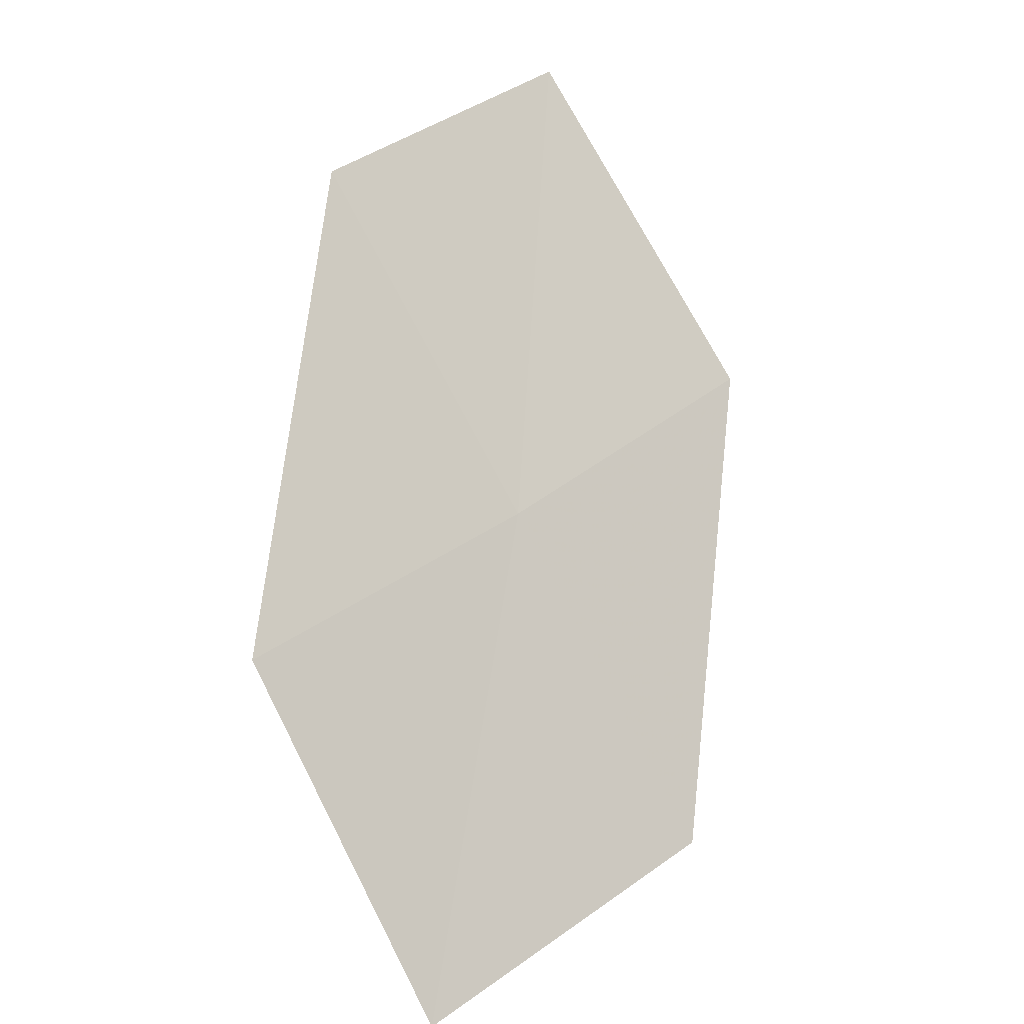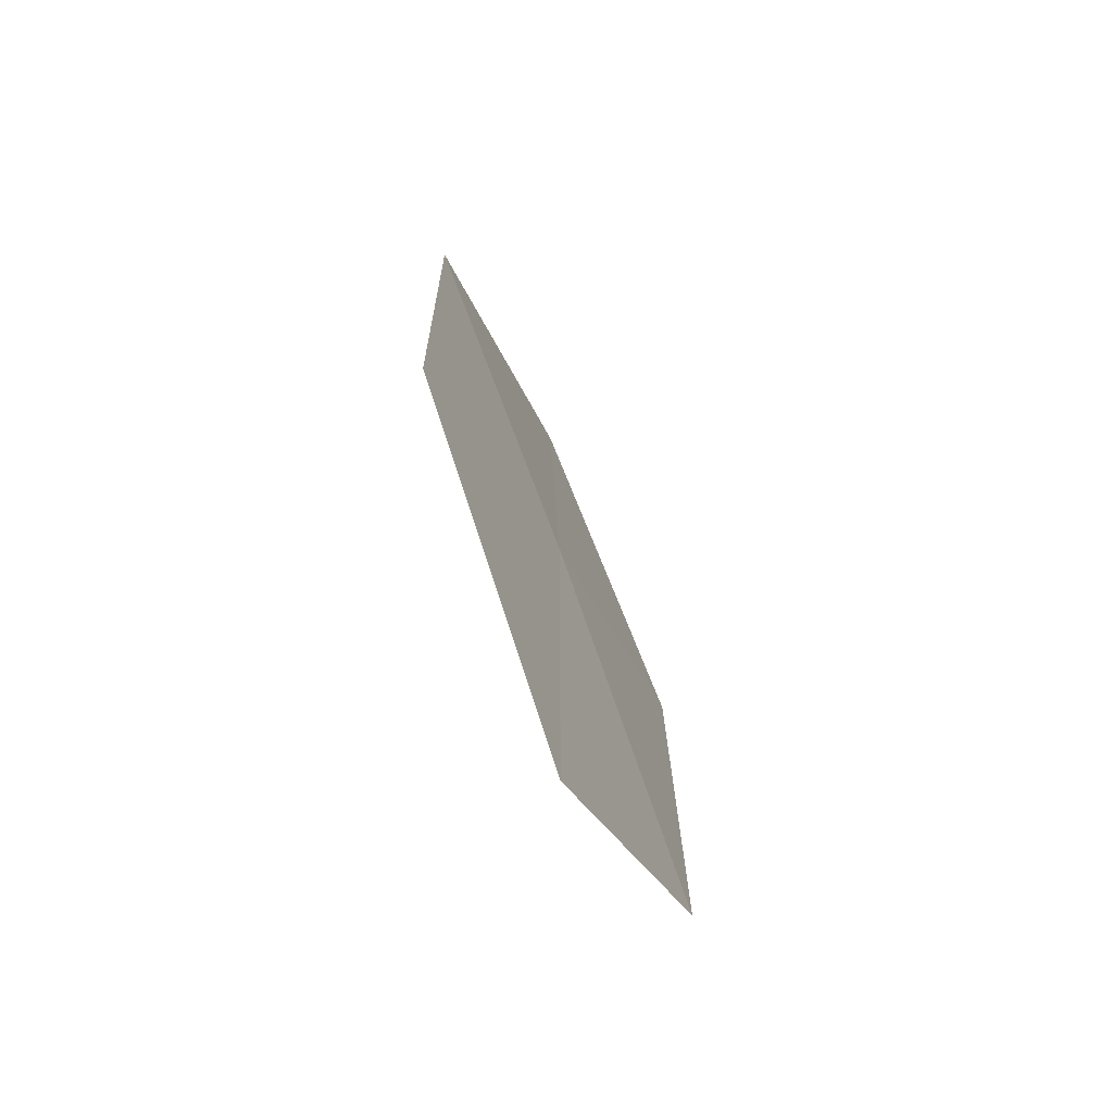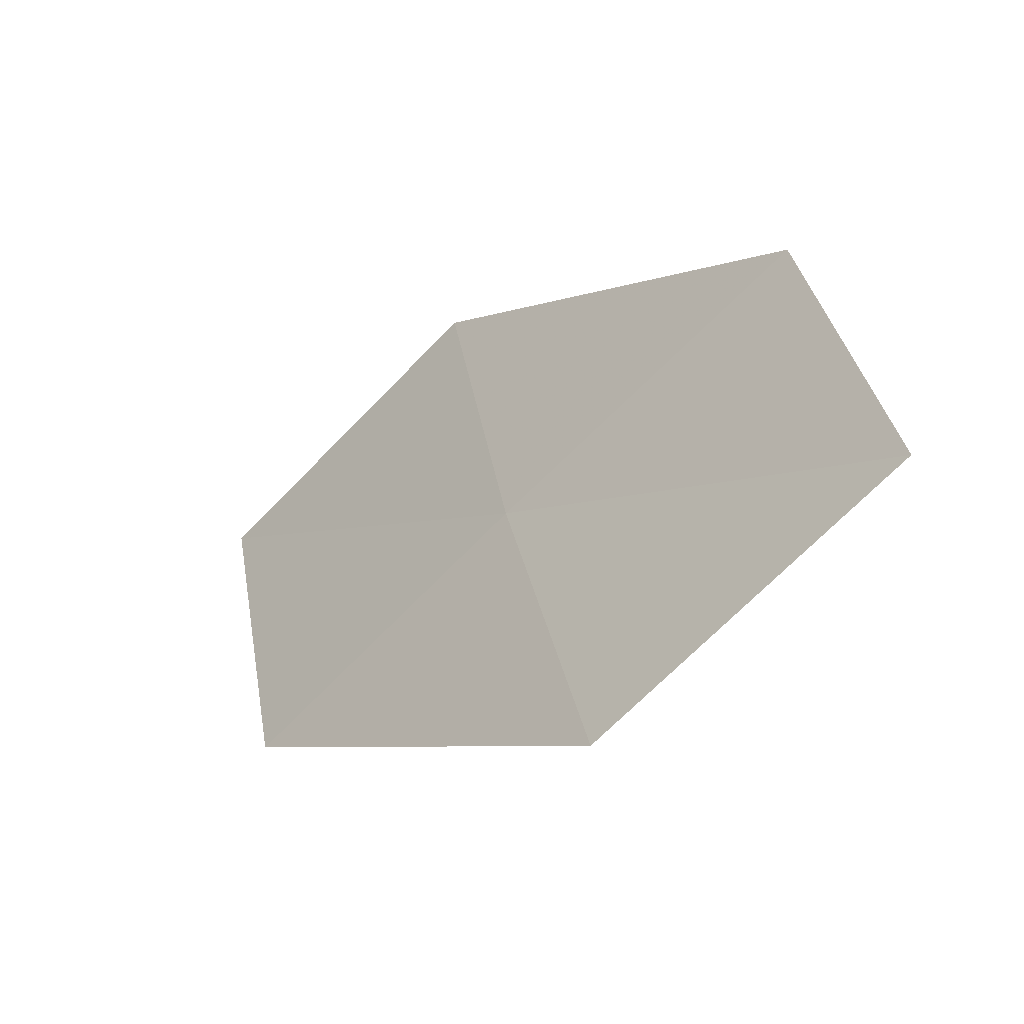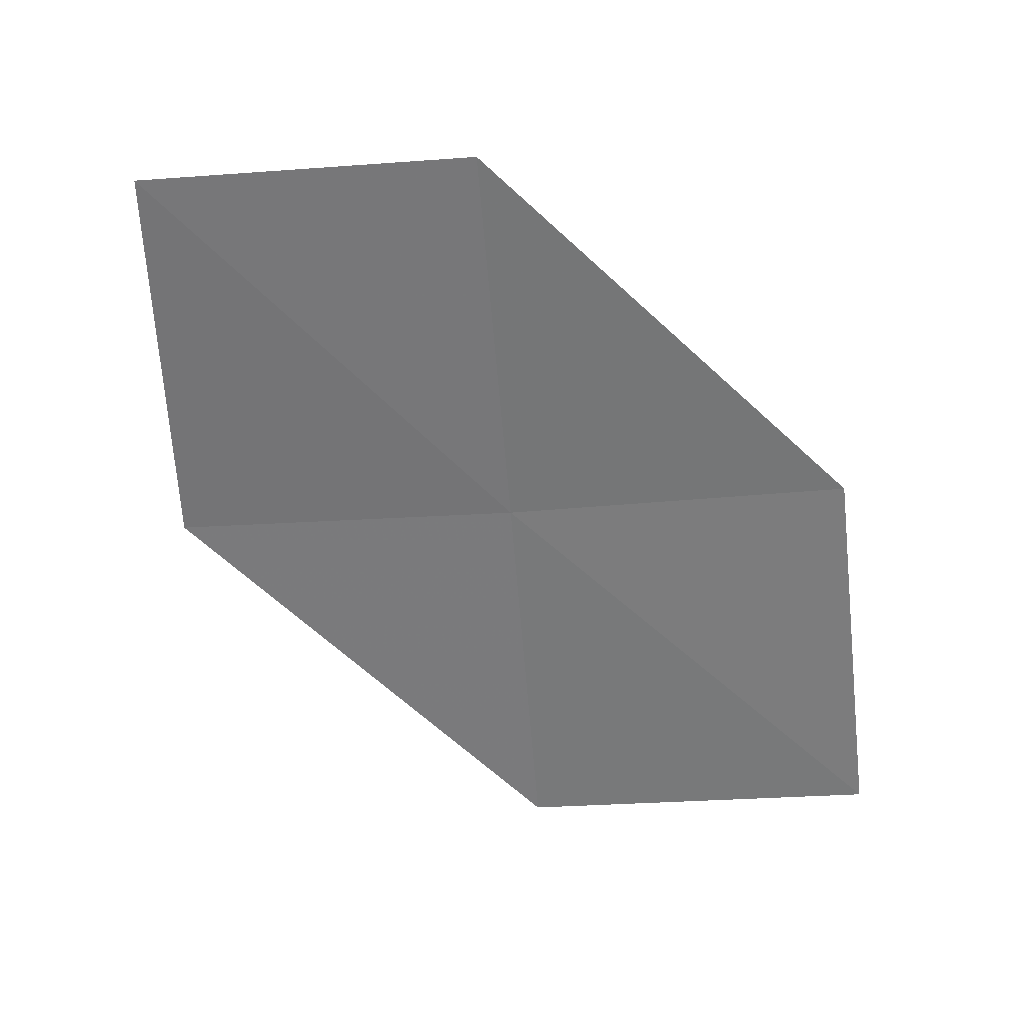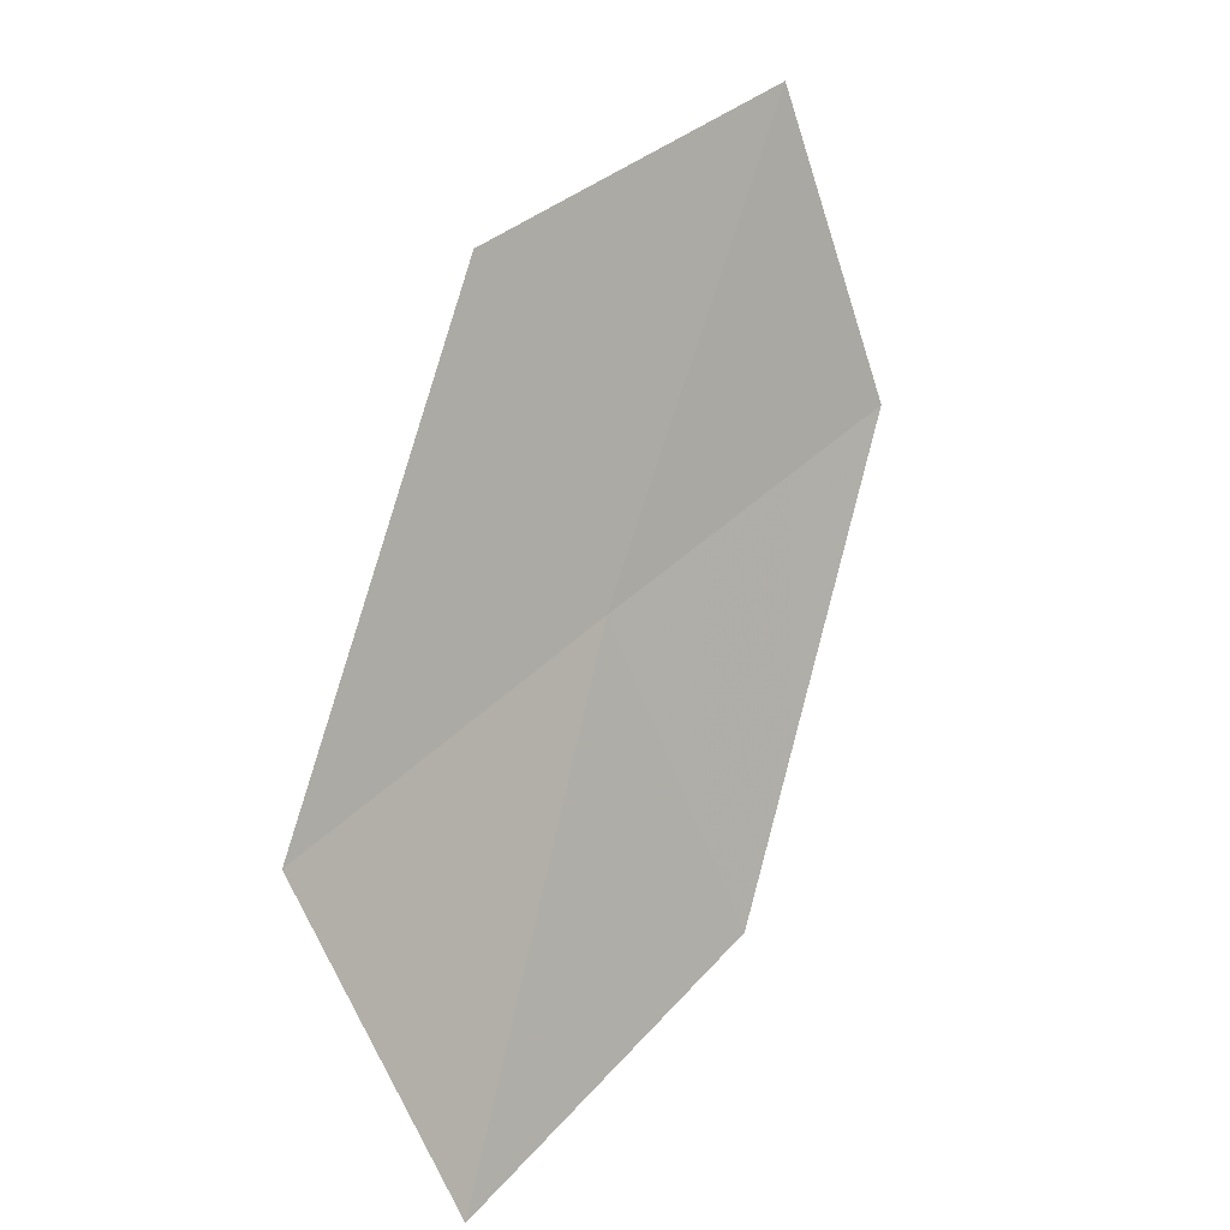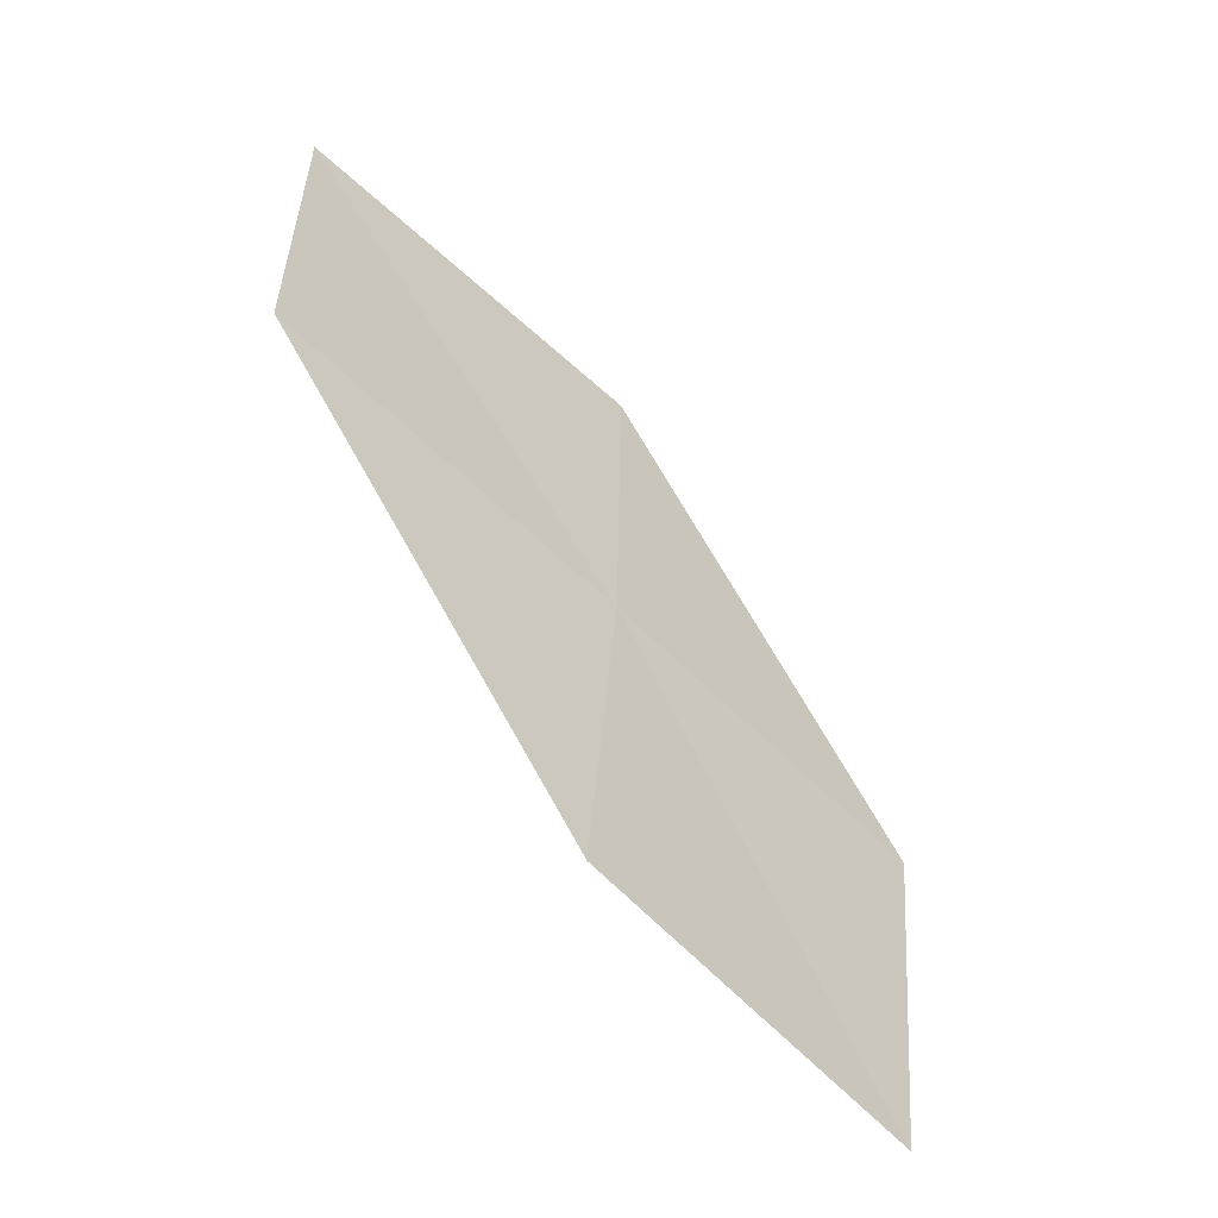
<metadata>
{"format":"obj","ext":"obj","renderer":"f3d","projection":"perspective","resolution":1024,"background":"white","views":[{"elev":40.6,"azim":78.8,"up":"+Z"},{"elev":33.1,"azim":-57.6,"up":"+Y"},{"elev":37.6,"azim":-158.6,"up":"+Z"},{"elev":-11.5,"azim":-51.6,"up":"+Z"},{"elev":-68.0,"azim":-127.1,"up":"+Z"},{"elev":37.1,"azim":35.4,"up":"+Z"}]}
</metadata>
<code>
v 13.54 8.403 28.92
v 14.76 7.91 28.1
v 14.07 7.539 28.96
v 14.22 8.821 28.07
v 12.97 9.235 28.88
v 12.84 7.97 29.76
v 12.29 8.755 29.71
f 1 3 2
f 1 2 4
f 1 4 5
f 1 6 3
f 1 7 6
f 1 5 7

</code>
